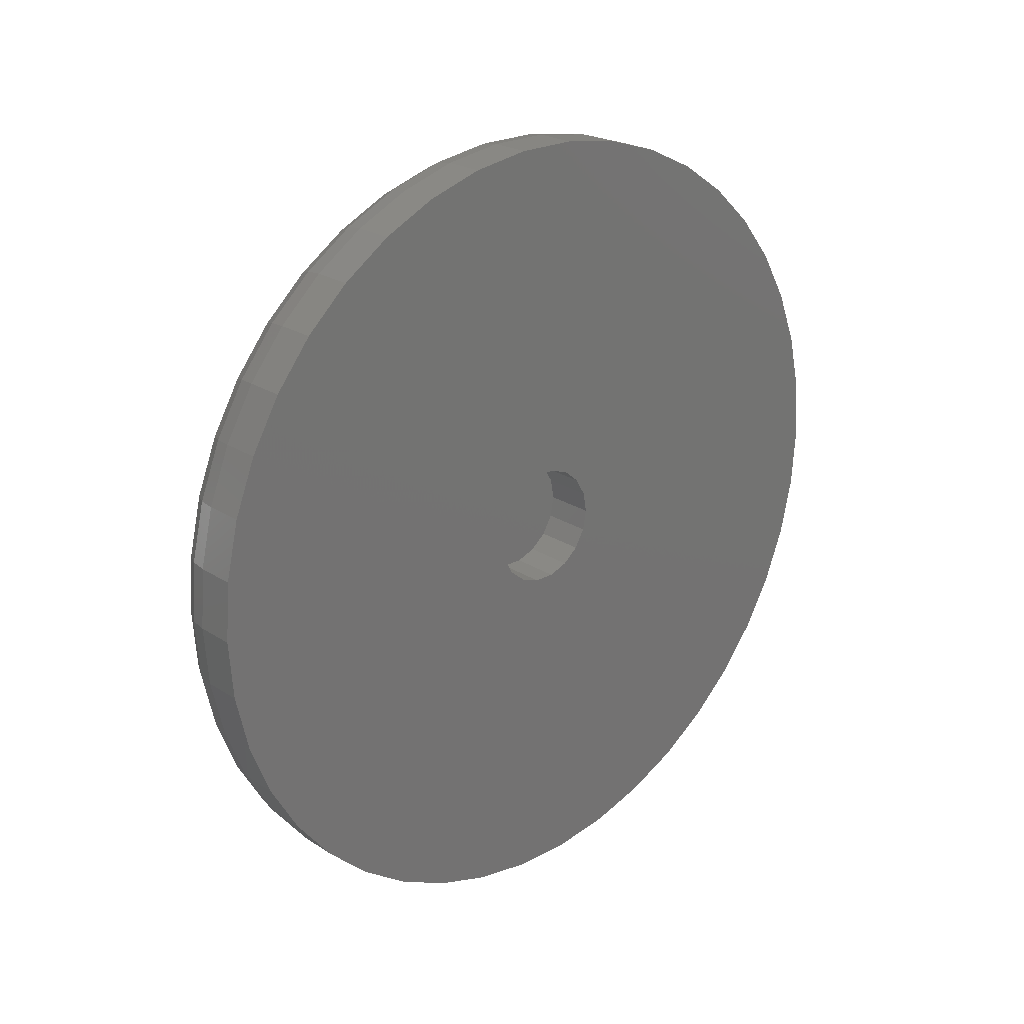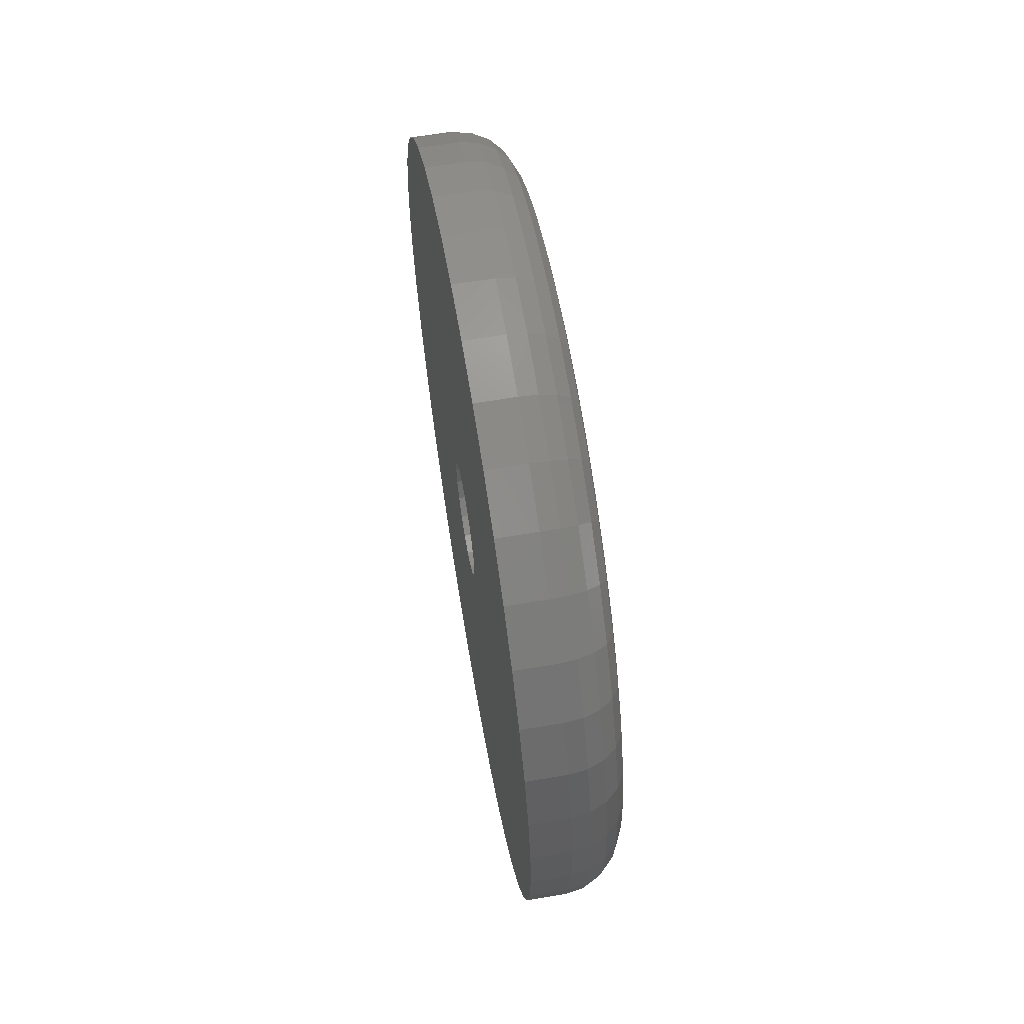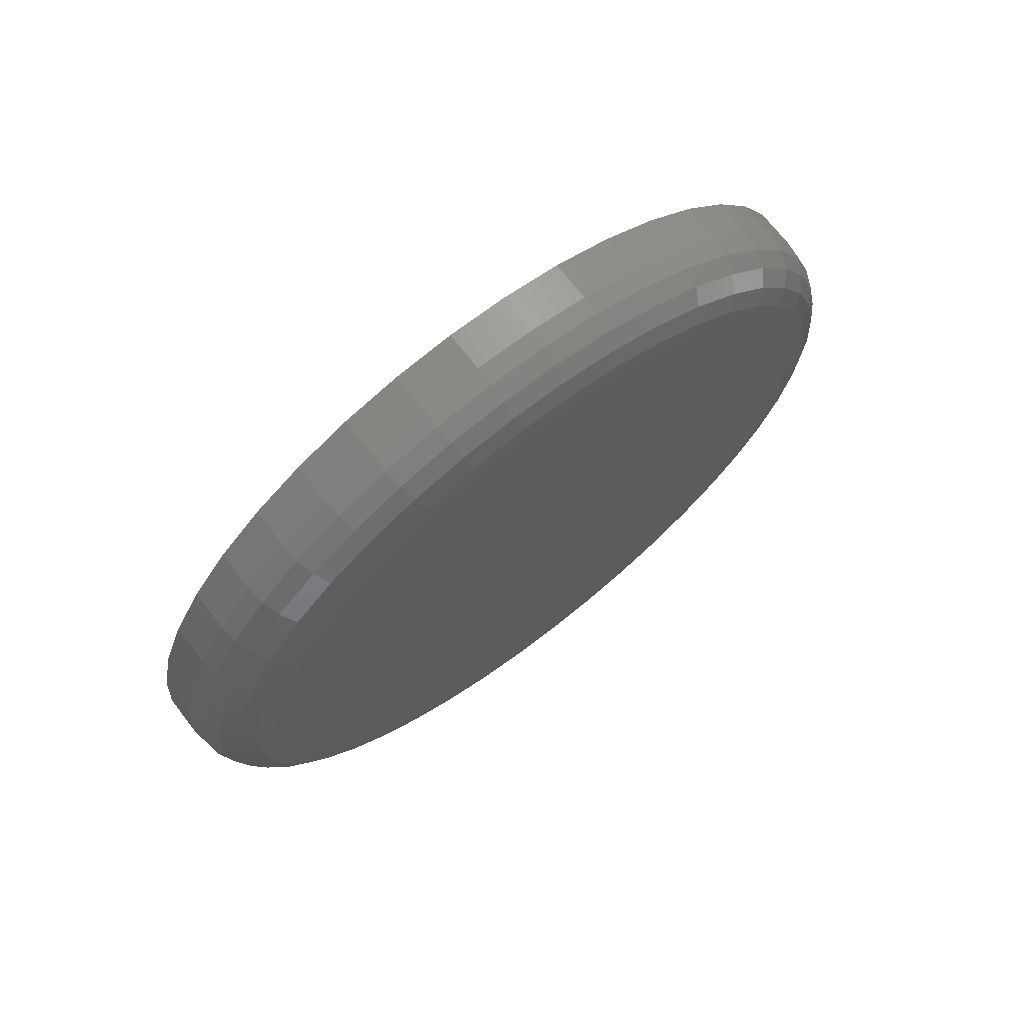
<metadata>
{"format":"stl","ext":"stl","renderer":"f3d","projection":"perspective","resolution":1024,"background":"white","views":[{"elev":23.1,"azim":47.6,"up":"+Z"},{"elev":62.6,"azim":170.3,"up":"+Z"},{"elev":70.2,"azim":-127.6,"up":"+Z"}]}
</metadata>
<code>
# stl→obj: 328 verts, 652 faces
v -350 -15 -25.98
v -375 -15 -25.98
v -350 -22.98 -19.28
v -370 -165.2 -112.7
v -370 -180.2 -86.78
v -379.3 -164 -111.8
v -387.6 -192.1 -28.95
v -379.3 -198.5 0
v -387.6 -194.3 0
v -350 -5.209 29.54
v -350 -165.2 112.7
v -350 -180.2 86.78
v -370 -180.2 86.78
v -370 -165.2 112.7
v -379.3 -178.9 86.14
v -350 197.8 -29.81
v -370 191.1 -58.95
v -370 197.8 -29.81
v -350 -28.19 10.26
v -375 -28.19 10.26
v -350 -22.98 19.28
v -387.6 -43.23 -189.4
v -387.6 -70.97 -180.8
v -394.3 -41.75 -182.9
v -350 -191.1 -58.95
v -370 -197.8 -29.81
v -370 -191.1 -58.95
v -379.3 164 -111.8
v -379.3 145.5 -135
v -387.6 160.5 -109.4
v -379.3 -72.53 184.8
v -370 -44.5 195
v -379.3 -44.18 193.6
v -379.3 72.53 184.8
v -379.3 99.27 171.9
v -387.6 70.97 180.8
v -398.5 148.1 101
v -398.5 161.5 77.78
v -400 151.5 77.18
v -394.3 169.1 81.41
v -350 124.7 -156.4
v -370 124.7 -156.4
v -350 146.6 -136
v -379.3 44.18 193.6
v -370 73.07 186.2
v -398.5 -13.4 178.8
v -394.3 14.02 187.1
v -398.5 13.4 178.8
v -379.3 164 111.8
v -370 180.2 86.78
v -379.3 178.9 86.14
v -394.3 169.1 -81.41
v -394.3 155 -105.7
v -398.5 -161.5 77.78
v -398.5 -148.1 101
v -400 -151.5 77.18
v -400 -120.2 -120.2
v -400 120.2 -120.2
v -400 -99.92 -137.5
v -350 22.98 19.28
v -375 15 25.98
v -375 22.98 19.28
v -398.5 161.5 -77.78
v -398.5 148.1 -101
v -398.5 89.64 -155.3
v -394.3 68.55 -174.7
v -398.5 65.49 -166.9
v -387.6 -70.97 180.8
v -387.6 -43.23 189.4
v -394.3 -68.55 174.7
v -398.5 -177.3 26.72
v -394.3 -179.3 55.31
v -398.5 -171.3 52.84
v -370 -146.6 136
v -370 -124.7 156.4
v -379.3 -145.5 135
v -350 146.6 136
v -370 146.6 136
v -350 124.7 156.4
v -394.3 -14.02 -187.1
v -350 -197.8 -29.81
v -370 -200 0
v -379.3 -164 111.8
v -387.6 -160.5 109.4
v -394.3 185.5 27.97
v -387.6 194.3 0
v -394.3 187.6 0
v -394.3 185.5 -27.97
v -394.3 179.3 -55.31
v -398.5 177.3 -26.72
v -350 197.8 29.81
v -350 191.1 58.95
v -350 180.2 86.78
v -375 30 0
v -375 -30 0
v -375 28.19 -10.26
v -400 26.59 167.9
v -400 4.136e-11 170
v -379.3 99.27 -171.9
v -379.3 72.53 -184.8
v -387.6 97.14 -168.2
v -350 180.2 -86.78
v -350 191.1 -58.95
v -387.6 -175 84.29
v -394.3 -169.1 81.41
v -350 -191.1 58.95
v -394.3 137.5 -127.6
v -379.3 145.5 135
v -370 165.2 112.7
v -350 -28.19 -10.26
v -375 -28.19 -10.26
v -350 -30 0
v -350 -180.2 -86.78
v -370 124.7 156.4
v -350 100 173.2
v -398.5 179.3 0
v -400 170 1e-08
v -370 100 173.2
v -350 73.07 186.2
v -394.3 117 -146.7
v -398.5 131.4 -121.9
v -387.6 185.6 -57.26
v -375 -22.98 19.28
v -350 -15 25.98
v -379.3 -123.8 155.2
v -379.3 -99.27 171.9
v -387.6 -121.1 151.9
v -350 -100 173.2
v -370 -73.07 186.2
v -370 -100 173.2
v -387.6 175 -84.29
v -387.6 -192.1 28.95
v -394.3 -187.6 0
v -370 -14.95 199.4
v -370 14.95 199.4
v -379.3 -14.84 198
v -398.5 -131.4 -121.9
v -400 -137.5 -99.92
v -400 -120.2 120.2
v -400 120.2 120.2
v -400 -137.5 99.92
v -398.5 -65.49 166.9
v -394.3 -41.75 182.9
v -398.5 -39.89 174.8
v -398.5 39.89 174.8
v -400 52.53 161.7
v -350 200 0
v -350 5.209 29.54
v -350 15 25.98
v -400 -26.59 -167.9
v -400 26.59 -167.9
v -400 4.136e-11 -170
v -398.5 177.3 26.72
v -387.6 175 84.29
v -387.6 185.6 57.26
v -400 -77.18 151.5
v -400 77.18 151.5
v -400 -99.92 137.5
v -400 137.5 -99.92
v -400 151.5 -77.18
v -350 -73.07 -186.2
v -370 -100 -173.2
v -370 -73.07 -186.2
v -379.3 -123.8 -155.2
v -379.3 -145.5 -135
v -387.6 -121.1 -151.9
v -350 -5.209 -29.54
v -375 -5.209 -29.54
v -394.3 179.3 55.31
v -387.6 192.1 28.95
v -398.5 39.89 -174.8
v -400 52.53 -161.7
v -398.5 171.3 52.84
v -400 161.7 52.53
v -379.3 123.8 155.2
v -400 -161.7 52.53
v -387.6 -14.52 193.7
v -379.3 14.84 198
v -387.6 14.52 193.7
v -350 5.209 -29.54
v -375 5.209 -29.54
v -350 -200 0
v -350 -44.5 -195
v -350 14.95 199.4
v -350 -14.95 199.4
v -375 28.19 10.26
v -398.5 131.4 121.9
v -400 137.5 99.92
v -400 -167.9 26.59
v -387.6 -14.52 -193.7
v -387.6 97.14 168.2
v -387.6 121.1 151.9
v -394.3 93.82 162.5
v -394.3 -137.5 127.6
v -398.5 -131.4 121.9
v -400 -26.59 167.9
v -394.3 -93.82 -162.5
v -394.3 -117 -146.7
v -370 191.1 58.95
v -379.3 44.18 -193.6
v -370 14.95 -199.4
v -379.3 14.84 -198
v -350 100 -173.2
v -370 100 -173.2
v -350 30 0
v -394.3 68.55 174.7
v -400 -167.9 -26.59
v -400 167.9 -26.59
v -400 -151.5 -77.18
v -350 28.19 10.26
v -370 197.8 29.81
v -350 -73.07 186.2
v -400 -77.18 -151.5
v -400 77.18 -151.5
v -400 -52.53 -161.7
v -387.6 70.97 -180.8
v -387.6 43.23 -189.4
v -394.3 -14.02 187.1
v -350 44.5 -195
v -350 73.07 -186.2
v -398.5 -89.64 155.3
v -387.6 121.1 -151.9
v -379.3 -44.18 -193.6
v -398.5 -148.1 -101
v -400 161.7 -52.53
v -350 14.95 -199.4
v -398.5 65.49 166.9
v -398.5 89.64 155.3
v -394.3 117 146.7
v -387.6 142.4 132.1
v -394.3 137.5 127.6
v -370 180.2 -86.78
v -400 -52.53 161.7
v -375 22.98 -19.28
v -375 -22.98 -19.28
v -400 -161.7 -52.53
v -387.6 192.1 -28.95
v -370 44.5 -195
v -387.6 -142.4 -132.1
v -387.6 -160.5 -109.4
v -394.3 -137.5 -127.6
v -379.3 -196.3 -29.59
v -387.6 -142.4 132.1
v -394.3 -179.3 -55.31
v -394.3 -185.5 -27.97
v -398.5 -171.3 -52.84
v -398.5 -65.49 -166.9
v -398.5 -89.64 -155.3
v -379.3 -14.84 -198
v -387.6 14.52 -193.7
v -394.3 41.75 -182.9
v -394.3 14.02 -187.1
v -379.3 196.3 -29.59
v -370 44.5 195
v -350 28.19 -10.26
v -370 200 0
v -350 44.5 195
v -370 -197.8 29.81
v -370 -191.1 58.95
v -379.3 -196.3 29.59
v -398.5 -39.89 -174.8
v -394.3 -68.55 -174.7
v -387.6 43.23 189.4
v -350 -124.7 156.4
v -398.5 111.8 140.2
v -379.3 189.7 58.52
v -379.3 196.3 29.59
v -379.3 -189.7 58.52
v -350 22.98 -19.28
v -387.6 -97.14 -168.2
v -394.3 -155 -105.7
v -398.5 171.3 -52.84
v -387.6 -175 -84.29
v -350 -44.5 195
v -398.5 -111.8 -140.2
v -400 99.92 137.5
v -398.5 13.4 -178.8
v -370 -146.6 -136
v -370 73.07 -186.2
v -350 15 -25.98
v -394.3 41.75 182.9
v -387.6 -97.14 168.2
v -394.3 -93.82 162.5
v -375 -15 25.98
v -350 165.2 112.7
v -350 -100 -173.2
v -398.5 -13.4 -178.8
v -375 15 -25.98
v -394.3 -185.5 27.97
v -370 146.6 -136
v -350 -165.2 -112.7
v -350 -146.6 -136
v -350 -146.6 136
v -350 -124.7 -156.4
v -370 -124.7 -156.4
v -398.5 -179.3 0
v -379.3 -189.7 -58.52
v -379.3 -99.27 -171.9
v -379.3 198.5 0
v -379.3 123.8 -155.2
v -387.6 142.4 -132.1
v -387.6 160.5 109.4
v -398.5 111.8 -140.2
v -400 99.92 -137.5
v -387.6 -185.6 57.26
v -379.3 -178.9 -86.14
v -375 -5.209 29.54
v -394.3 -117 146.7
v -394.3 93.82 -162.5
v -400 167.9 26.59
v -370 165.2 -112.7
v -379.3 178.9 -86.14
v -375 5.209 29.54
v -350 -197.8 29.81
v -398.5 -111.8 140.2
v -398.5 -177.3 -26.72
v -394.3 -169.1 -81.41
v -387.6 -185.6 -57.26
v -370 -44.5 -195
v -379.3 -72.53 -184.8
v -394.3 -155 105.7
v -379.3 189.7 -58.52
v -398.5 -161.5 -77.78
v -350 -14.95 -199.4
v -370 -14.95 -199.4
v -400 -170 0
v -394.3 155 105.7
v -350 165.2 -112.7
f 1 2 3
f 4 5 6
f 7 8 9
f 10 11 12
f 13 14 15
f 16 17 18
f 19 20 21
f 22 23 24
f 25 26 27
f 28 29 30
f 31 32 33
f 34 35 36
f 37 38 39
f 37 40 38
f 41 42 43
f 44 45 34
f 46 47 48
f 49 50 51
f 52 30 53
f 54 55 56
f 57 58 59
f 60 61 62
f 63 53 64
f 65 66 67
f 68 69 70
f 71 72 73
f 74 75 76
f 77 78 79
f 80 22 24
f 81 82 26
f 83 76 84
f 85 86 87
f 88 89 90
f 91 92 93
f 94 95 96
f 94 20 95
f 48 97 98
f 99 100 101
f 11 14 12
f 16 102 103
f 104 84 105
f 12 13 106
f 53 107 64
f 108 109 49
f 110 111 112
f 25 27 113
f 79 114 115
f 116 90 117
f 115 118 119
f 107 120 121
f 88 122 89
f 21 123 124
f 125 126 127
f 128 129 130
f 131 28 30
f 9 132 133
f 134 135 136
f 137 138 57
f 139 140 141
f 142 143 144
f 145 146 97
f 147 148 149
f 150 151 152
f 153 116 117
f 154 155 40
f 156 157 158
f 64 159 160
f 161 162 163
f 164 165 166
f 167 168 1
f 169 170 85
f 67 171 172
f 38 173 174
f 175 78 108
f 54 56 176
f 177 178 179
f 180 181 167
f 116 88 90
f 182 82 81
f 161 163 183
f 10 184 185
f 186 20 94
f 187 37 188
f 73 176 189
f 190 22 80
f 191 192 193
f 55 194 195
f 144 46 196
f 197 166 198
f 50 199 51
f 200 201 202
f 203 204 41
f 205 186 94
f 206 191 193
f 72 104 105
f 207 117 208
f 209 160 138
f 147 60 210
f 91 211 92
f 212 129 128
f 213 214 215
f 216 217 66
f 218 179 47
f 16 219 220
f 221 142 156
f 222 101 120
f 81 3 110
f 190 223 22
f 224 209 138
f 63 160 225
f 167 226 180
f 227 228 157
f 229 230 231
f 103 232 17
f 16 220 203
f 142 144 233
f 15 83 104
f 96 111 234
f 177 179 218
f 212 32 129
f 91 79 115
f 3 235 110
f 110 235 111
f 207 208 236
f 182 112 19
f 87 237 88
f 219 238 220
f 239 240 241
f 36 35 191
f 178 44 179
f 242 82 8
f 243 125 127
f 244 245 246
f 247 197 248
f 192 230 229
f 202 249 250
f 251 250 252
f 104 83 84
f 18 17 253
f 178 254 44
f 205 94 255
f 12 14 13
f 147 18 256
f 46 48 98
f 91 119 257
f 258 259 260
f 261 262 247
f 247 213 215
f 179 44 263
f 10 128 264
f 229 231 265
f 185 135 134
f 167 181 168
f 266 211 267
f 68 33 69
f 259 13 268
f 269 96 234
f 23 270 262
f 176 174 189
f 147 149 60
f 93 199 50
f 165 6 239
f 24 23 262
f 112 111 95
f 137 271 224
f 112 95 19
f 90 272 208
f 240 273 271
f 185 134 274
f 145 227 146
f 248 198 275
f 158 157 276
f 171 277 151
f 278 4 165
f 234 111 235
f 193 229 228
f 78 109 108
f 16 180 226
f 100 200 216
f 221 70 142
f 204 279 99
f 16 269 280
f 38 169 173
f 210 186 205
f 263 36 281
f 196 97 233
f 282 68 283
f 81 1 3
f 73 54 176
f 270 166 197
f 268 13 15
f 61 284 62
f 47 263 281
f 173 85 153
f 272 225 208
f 60 62 210
f 91 285 77
f 66 251 67
f 181 2 168
f 153 87 116
f 40 155 169
f 286 162 161
f 249 223 190
f 97 196 98
f 233 146 156
f 287 261 150
f 192 108 230
f 288 235 2
f 65 67 214
f 133 132 289
f 239 6 240
f 28 290 29
f 167 291 292
f 264 75 293
f 294 278 295
f 67 172 214
f 133 289 296
f 27 26 297
f 92 211 199
f 298 164 270
f 182 124 10
f 34 118 35
f 285 50 109
f 267 299 170
f 283 70 221
f 215 214 172
f 265 231 187
f 100 238 200
f 216 200 217
f 198 241 275
f 16 203 41
f 29 300 301
f 91 257 184
f 72 105 73
f 113 27 5
f 302 51 154
f 303 304 58
f 305 15 104
f 5 27 306
f 61 307 284
f 194 127 308
f 82 258 8
f 195 139 141
f 91 184 148
f 57 159 58
f 69 177 143
f 303 309 65
f 16 18 147
f 184 135 185
f 173 153 310
f 23 298 270
f 48 145 97
f 210 62 186
f 200 202 217
f 132 268 305
f 65 214 304
f 252 190 80
f 84 76 243
f 144 218 46
f 176 39 174
f 227 157 146
f 10 185 274
f 305 104 72
f 286 295 162
f 165 4 6
f 232 311 312
f 124 123 284
f 211 256 267
f 148 307 313
f 246 207 236
f 10 106 314
f 283 68 70
f 66 217 251
f 308 283 315
f 155 170 169
f 85 87 153
f 167 81 25
f 155 267 170
f 10 12 106
f 10 314 182
f 170 299 86
f 11 74 14
f 238 201 200
f 10 284 307
f 245 133 316
f 180 288 181
f 40 169 38
f 132 305 289
f 260 268 132
f 317 318 244
f 236 208 225
f 91 77 79
f 319 163 223
f 26 82 242
f 223 163 320
f 255 96 269
f 262 197 247
f 53 301 107
f 73 105 54
f 105 321 54
f 164 278 165
f 91 148 147
f 296 289 71
f 16 205 255
f 16 41 43
f 292 4 278
f 257 45 254
f 126 31 282
f 187 188 140
f 217 202 250
f 86 237 87
f 256 18 299
f 44 34 263
f 148 313 149
f 222 99 101
f 121 58 159
f 321 243 194
f 322 232 312
f 248 59 213
f 299 253 86
f 33 134 136
f 31 33 68
f 315 221 158
f 230 302 231
f 69 136 177
f 314 258 182
f 182 110 112
f 81 167 1
f 224 317 323
f 143 218 144
f 76 75 125
f 317 244 323
f 221 156 158
f 10 212 128
f 220 238 279
f 167 161 183
f 320 298 23
f 7 9 245
f 147 256 91
f 324 325 226
f 277 287 152
f 76 125 243
f 55 195 141
f 280 288 180
f 131 30 52
f 16 255 269
f 75 130 125
f 326 117 207
f 275 241 137
f 167 183 324
f 228 229 265
f 289 305 72
f 250 249 190
f 21 20 123
f 71 73 189
f 90 89 272
f 6 306 240
f 170 86 85
f 253 17 322
f 136 135 178
f 265 187 140
f 237 322 122
f 231 302 327
f 92 199 93
f 272 52 63
f 67 251 171
f 261 215 150
f 145 206 227
f 47 281 48
f 41 204 42
f 166 239 198
f 43 42 290
f 187 327 37
f 241 240 271
f 324 319 325
f 17 232 322
f 282 31 68
f 106 259 314
f 254 45 44
f 167 292 294
f 312 311 28
f 80 24 287
f 8 260 9
f 182 258 82
f 89 131 52
f 16 328 102
f 59 304 213
f 197 198 248
f 246 245 316
f 121 120 303
f 315 283 221
f 127 126 282
f 322 312 122
f 191 175 192
f 277 152 151
f 9 260 132
f 202 325 249
f 83 74 76
f 109 50 49
f 316 296 326
f 138 159 57
f 233 97 146
f 326 71 189
f 313 307 61
f 291 5 4
f 280 234 288
f 14 74 83
f 299 18 253
f 290 42 29
f 250 190 252
f 30 29 301
f 240 306 273
f 16 147 205
f 3 2 235
f 70 143 142
f 119 45 257
f 226 201 219
f 261 247 215
f 327 40 37
f 281 206 145
f 121 303 58
f 49 51 302
f 29 42 300
f 203 279 204
f 128 130 264
f 195 315 139
f 10 274 212
f 308 282 283
f 271 317 224
f 167 324 226
f 234 235 288
f 271 273 317
f 321 194 55
f 56 39 176
f 183 163 319
f 163 162 320
f 328 290 311
f 171 252 277
f 30 301 53
f 218 47 46
f 51 266 154
f 158 276 139
f 86 253 237
f 326 207 316
f 248 275 59
f 301 300 222
f 45 118 34
f 247 248 213
f 135 254 178
f 130 129 126
f 217 250 251
f 311 290 28
f 1 168 2
f 262 270 197
f 326 310 117
f 62 284 123
f 43 290 328
f 293 74 11
f 120 309 303
f 103 17 16
f 124 284 10
f 236 225 209
f 125 130 126
f 106 13 259
f 79 78 114
f 108 49 230
f 6 5 306
f 263 34 36
f 300 99 222
f 143 177 218
f 328 311 102
f 320 162 298
f 175 108 192
f 144 196 233
f 275 57 59
f 102 311 232
f 274 32 212
f 323 244 246
f 64 107 121
f 16 43 328
f 303 65 304
f 87 88 116
f 89 52 272
f 149 313 61
f 33 136 69
f 244 7 245
f 169 85 173
f 231 327 187
f 51 199 266
f 99 279 100
f 189 174 310
f 182 19 21
f 107 222 120
f 315 158 139
f 32 134 33
f 314 259 258
f 129 32 31
f 102 232 103
f 219 201 238
f 226 325 201
f 150 172 151
f 298 295 164
f 91 115 119
f 253 322 237
f 198 239 241
f 36 191 206
f 173 310 174
f 126 129 31
f 309 66 65
f 24 262 261
f 228 276 157
f 270 164 166
f 189 310 326
f 294 295 286
f 264 130 75
f 295 278 164
f 213 304 214
f 297 242 318
f 246 316 207
f 70 69 143
f 297 26 242
f 167 25 113
f 309 216 66
f 215 172 150
f 138 160 159
f 255 94 96
f 306 27 297
f 230 49 302
f 194 308 195
f 16 280 180
f 267 256 299
f 77 109 78
f 287 150 152
f 272 63 225
f 35 114 175
f 285 109 77
f 245 9 133
f 249 319 223
f 327 154 40
f 91 256 211
f 114 78 175
f 10 293 11
f 220 279 203
f 142 233 156
f 52 53 63
f 206 193 227
f 227 193 228
f 167 113 291
f 101 100 216
f 105 84 321
f 242 8 7
f 122 312 131
f 117 90 208
f 162 295 298
f 323 236 209
f 48 281 145
f 266 267 155
f 273 297 318
f 38 174 39
f 167 294 286
f 277 80 287
f 10 148 184
f 113 5 291
f 42 204 300
f 265 140 276
f 149 61 60
f 64 121 159
f 237 122 88
f 136 178 177
f 167 286 161
f 118 114 35
f 243 127 194
f 316 133 296
f 141 188 56
f 19 95 20
f 54 321 55
f 166 165 239
f 117 310 153
f 115 114 118
f 241 271 137
f 137 224 138
f 288 2 181
f 186 123 20
f 268 15 305
f 182 21 124
f 296 71 326
f 183 319 324
f 201 325 202
f 323 246 236
f 10 307 148
f 281 36 206
f 300 204 99
f 37 39 188
f 96 95 111
f 62 123 186
f 120 101 309
f 10 264 293
f 55 141 56
f 318 242 7
f 251 252 171
f 141 140 188
f 279 238 100
f 209 225 160
f 252 80 277
f 35 175 191
f 22 320 23
f 154 266 155
f 289 72 71
f 260 259 268
f 224 323 209
f 293 75 74
f 302 154 327
f 84 243 321
f 182 81 110
f 301 222 107
f 93 50 285
f 46 98 196
f 184 254 135
f 127 282 308
f 16 226 219
f 292 278 294
f 91 93 285
f 269 234 280
f 223 320 22
f 8 258 260
f 15 14 83
f 312 28 131
f 139 276 140
f 63 64 160
f 122 131 89
f 193 192 229
f 291 4 292
f 81 26 25
f 199 211 266
f 287 24 261
f 147 210 205
f 273 318 317
f 318 7 244
f 306 297 273
f 179 263 47
f 257 254 184
f 101 216 309
f 156 146 157
f 56 188 39
f 228 265 276
f 59 58 304
f 274 134 32
f 119 118 45
f 195 308 315
f 171 151 172
f 275 137 57
f 325 319 249

</code>
